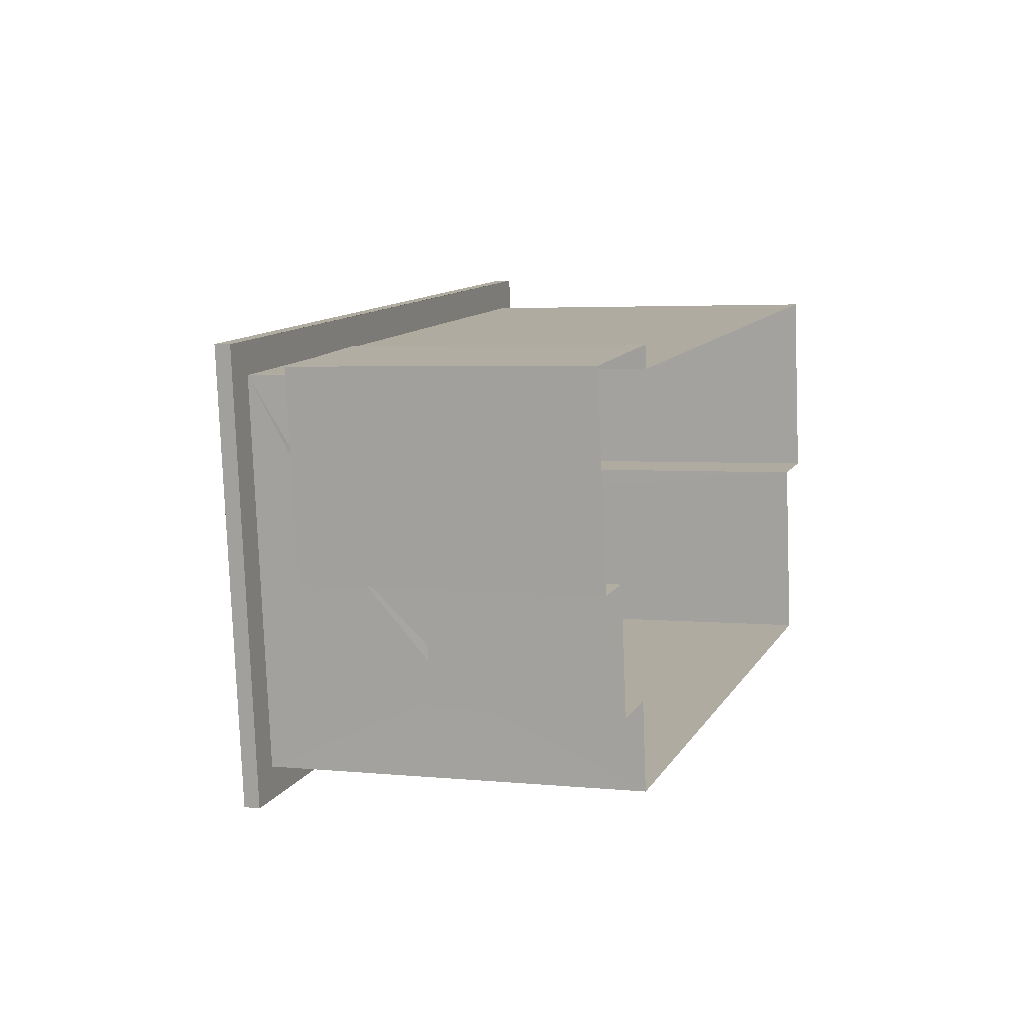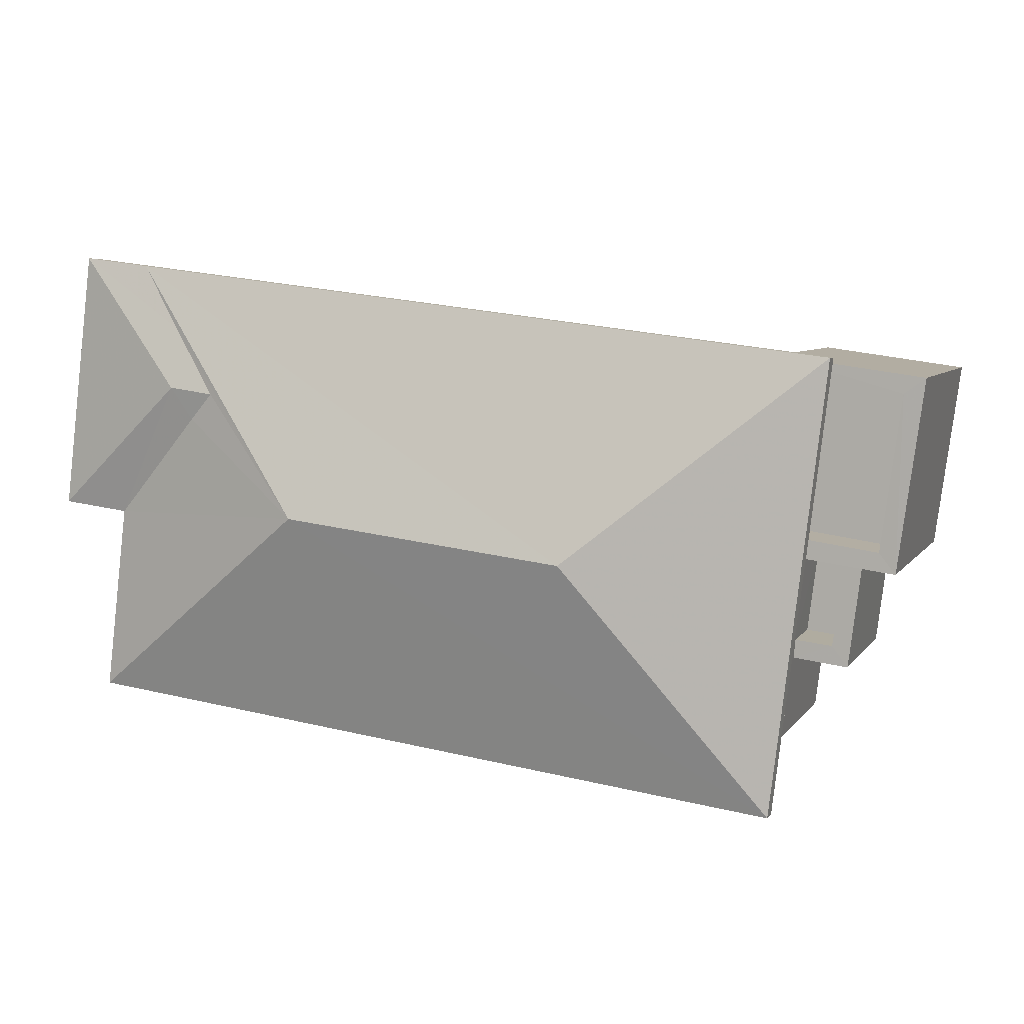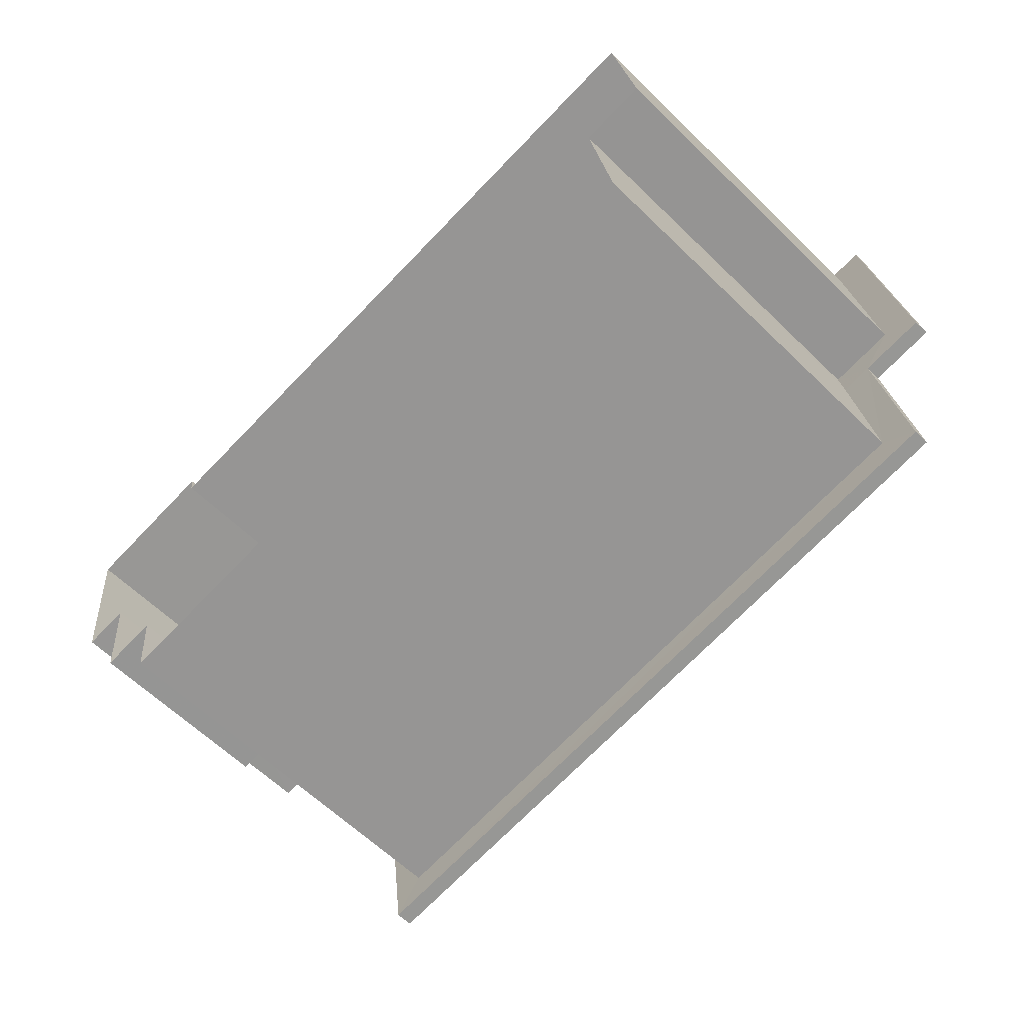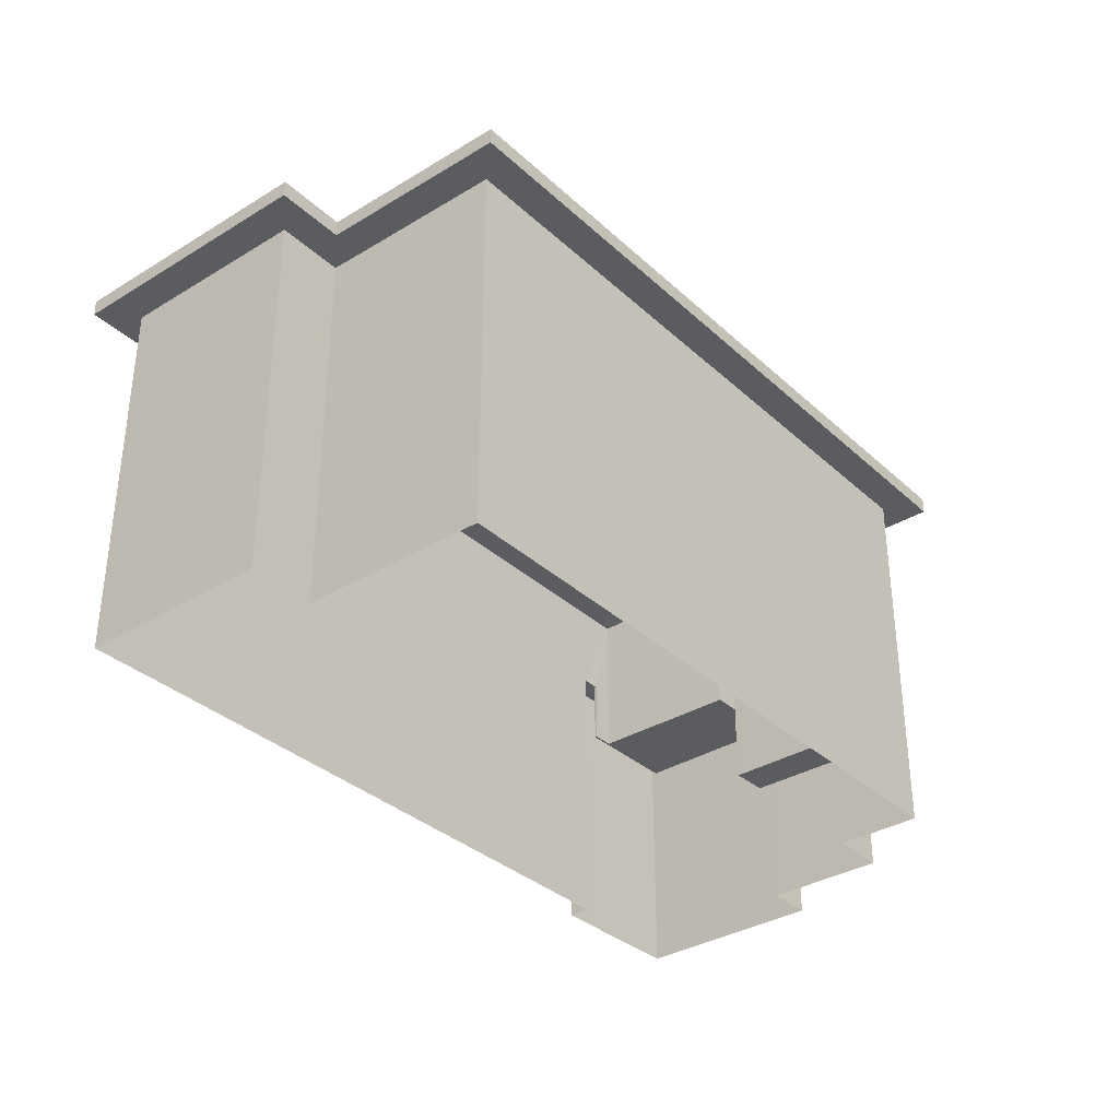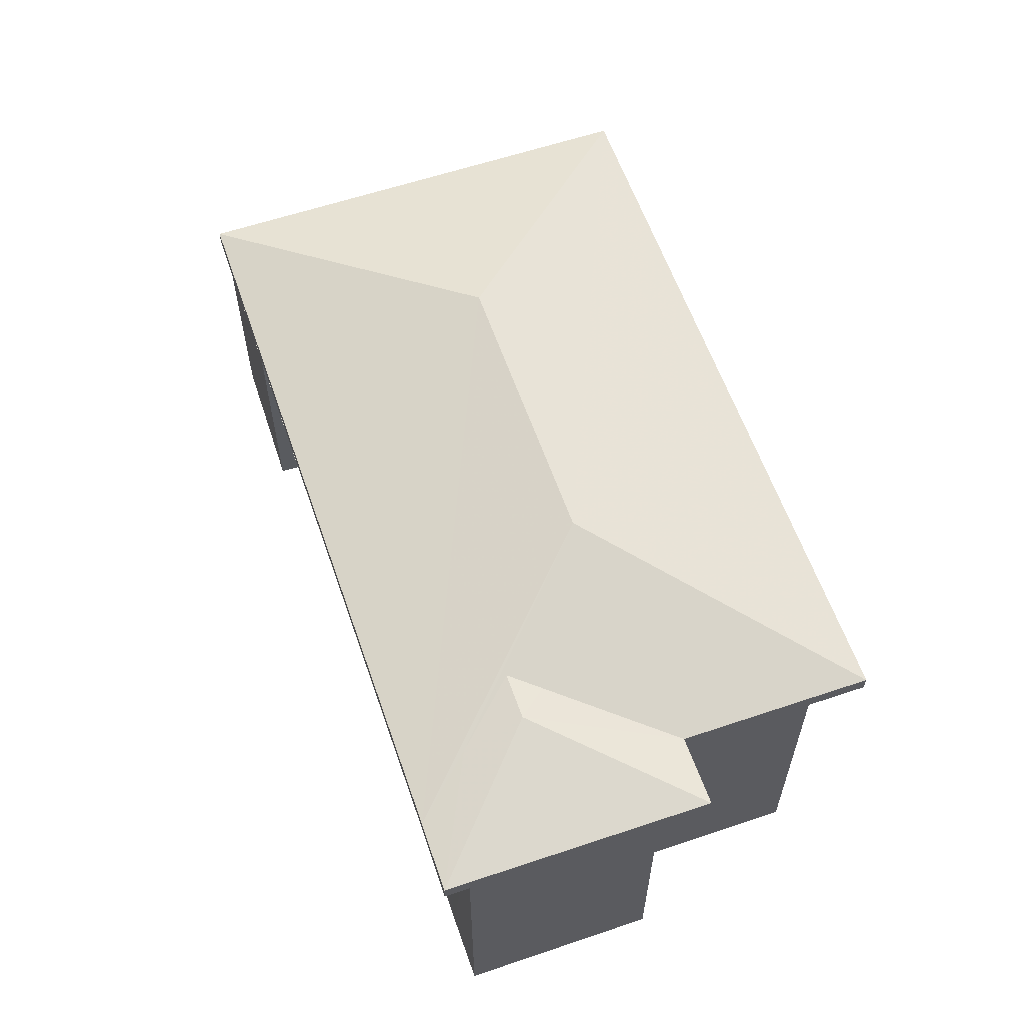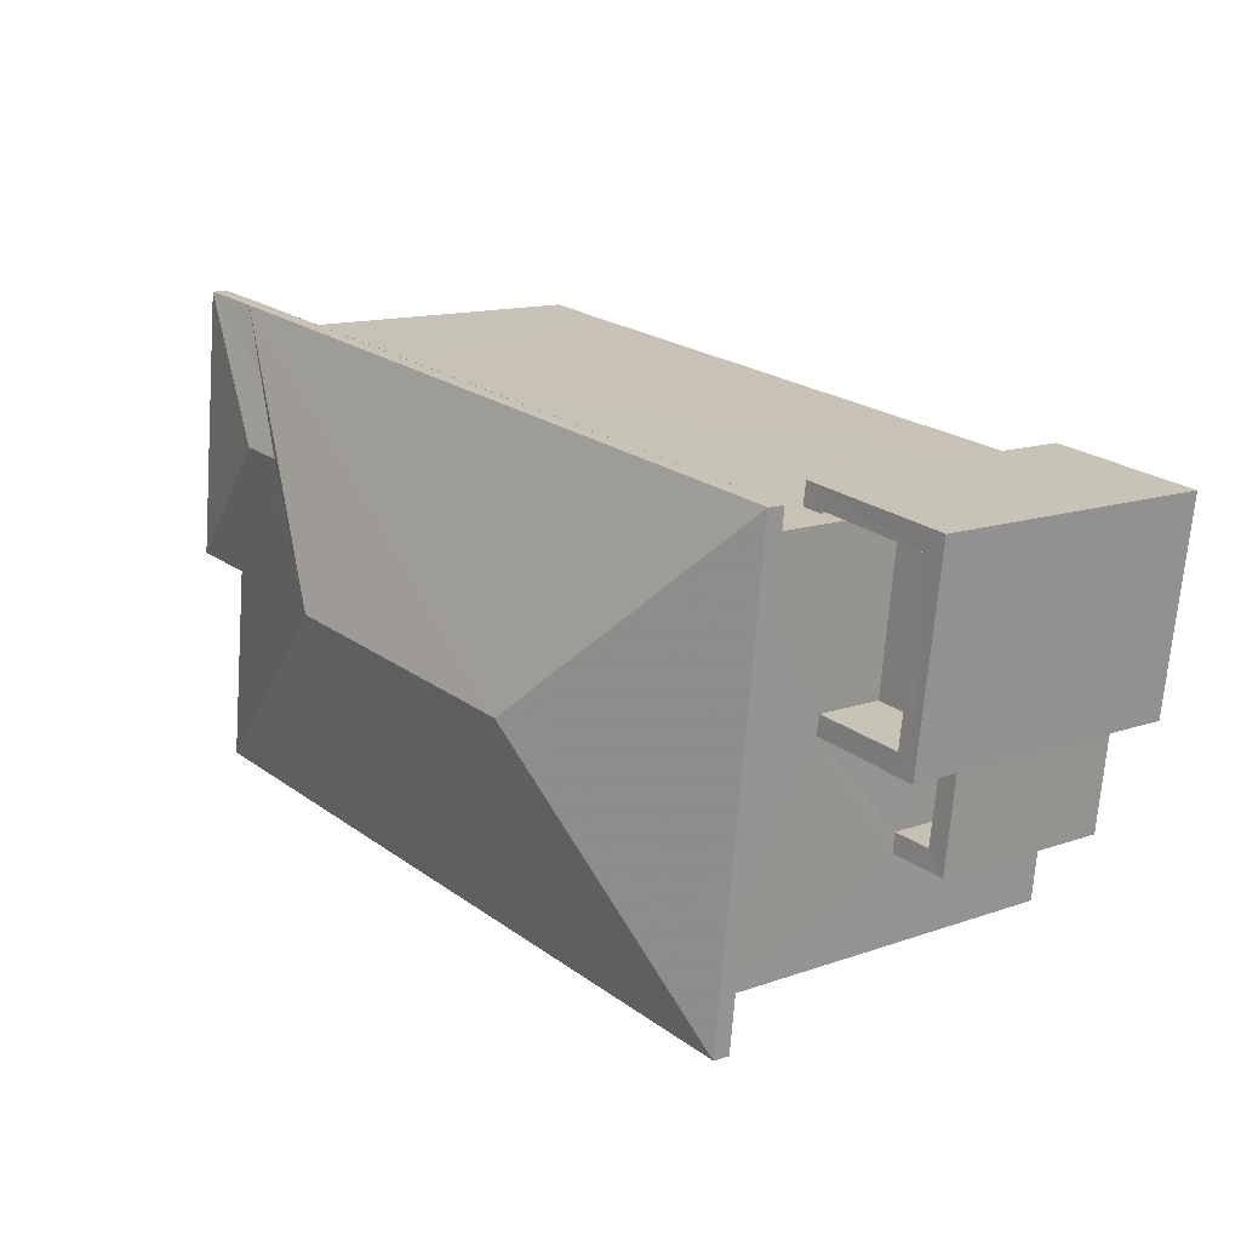
<metadata>
{"format":"obj","ext":"obj","renderer":"f3d","projection":"perspective","resolution":1024,"background":"white","views":[{"elev":3.6,"azim":109.1,"up":"+Y"},{"elev":6.3,"azim":19.1,"up":"+Y"},{"elev":-62.2,"azim":-134.5,"up":"+Y"},{"elev":-34.2,"azim":-57.6,"up":"+Z"},{"elev":60.0,"azim":-116.0,"up":"+Z"},{"elev":13.1,"azim":51.1,"up":"+Y"}]}
</metadata>
<code>
v -8.944e+04 -9.924e+04 7.225
v -8.944e+04 -9.924e+04 7.225
v -8.945e+04 -9.924e+04 7.226
v -8.944e+04 -9.924e+04 7.225
v -8.944e+04 -9.924e+04 7.225
v -8.945e+04 -9.924e+04 7.226
v -8.945e+04 -9.924e+04 7.226
v -8.945e+04 -9.923e+04 7.226
v -8.944e+04 -9.923e+04 7.225
v -8.944e+04 -9.924e+04 7.225
v -8.944e+04 -9.923e+04 7.225
v -8.944e+04 -9.923e+04 7.225
v -8.945e+04 -9.923e+04 7.226
v -8.945e+04 -9.923e+04 7.226
v -8.944e+04 -9.924e+04 13.07
v -8.944e+04 -9.924e+04 13.07
v -8.945e+04 -9.924e+04 13.07
v -8.945e+04 -9.924e+04 13.07
v -8.945e+04 -9.924e+04 13.07
v -8.945e+04 -9.924e+04 13.07
v -8.944e+04 -9.923e+04 13.07
v -8.944e+04 -9.923e+04 13.07
v -8.945e+04 -9.923e+04 13.07
v -8.945e+04 -9.923e+04 13.07
v -8.945e+04 -9.923e+04 13.07
v -8.945e+04 -9.923e+04 13.07
v -8.945e+04 -9.924e+04 13.07
v -8.945e+04 -9.924e+04 13.07
v -8.945e+04 -9.923e+04 13.07
v -8.945e+04 -9.924e+04 13.07
v -8.945e+04 -9.923e+04 13.07
v -8.945e+04 -9.923e+04 13.07
v -8.945e+04 -9.923e+04 13.07
v -8.945e+04 -9.924e+04 13.8
v -8.945e+04 -9.924e+04 13.32
v -8.945e+04 -9.924e+04 13.7
v -8.945e+04 -9.924e+04 13.32
v -8.945e+04 -9.923e+04 13.32
v -8.945e+04 -9.923e+04 13.55
v -8.945e+04 -9.923e+04 13.32
v -8.945e+04 -9.924e+04 13.32
v -8.945e+04 -9.924e+04 14.35
v -8.945e+04 -9.924e+04 13.8
v -8.945e+04 -9.923e+04 13.32
v -8.944e+04 -9.924e+04 14.35
v -8.944e+04 -9.924e+04 13.32
v -8.944e+04 -9.923e+04 13.32
v -8.944e+04 -9.924e+04 10.09
v -8.944e+04 -9.924e+04 10.09
v -8.944e+04 -9.924e+04 10.09
v -8.944e+04 -9.924e+04 10.09
v -8.944e+04 -9.924e+04 10.09
v -8.944e+04 -9.924e+04 10.09
v -8.944e+04 -9.924e+04 9.085
v -8.944e+04 -9.924e+04 9.085
v -8.944e+04 -9.924e+04 9.085
v -8.944e+04 -9.924e+04 9.085
v -8.944e+04 -9.924e+04 11.66
v -8.944e+04 -9.924e+04 11.66
v -8.944e+04 -9.924e+04 11.66
v -8.944e+04 -9.923e+04 11.66
v -8.944e+04 -9.923e+04 11.66
v -8.944e+04 -9.923e+04 11.66
v -8.944e+04 -9.924e+04 11.66
v -8.944e+04 -9.923e+04 11.66
v -8.944e+04 -9.924e+04 11.66
v -8.944e+04 -9.923e+04 11.66
v -8.944e+04 -9.924e+04 10.66
v -8.944e+04 -9.924e+04 10.66
v -8.944e+04 -9.923e+04 10.66
v -8.944e+04 -9.923e+04 10.66
v -8.944e+04 -9.923e+04 10.66
v -8.944e+04 -9.924e+04 10.66
f 1 2 3
f 4 5 1
f 6 7 8
f 1 3 6
f 9 10 4
f 9 11 12
f 13 11 14
f 14 6 8
f 4 1 11
f 1 6 11
f 9 4 11
f 11 6 14
f 15 16 17
f 18 17 19
f 19 17 20
f 17 16 20
f 21 22 23
f 22 24 23
f 25 21 23
f 26 25 23
f 16 15 22
f 21 16 22
f 27 19 28
f 29 27 28
f 19 30 18
f 23 31 26
f 26 32 29
f 23 24 31
f 26 33 32
f 31 33 26
f 27 30 19
f 32 27 29
f 34 35 36
f 34 37 35
f 38 39 40
f 35 41 42
f 36 35 42
f 40 39 42
f 43 36 42
f 39 43 42
f 39 34 43
f 39 44 34
f 45 42 46
f 47 40 45
f 37 34 44
f 48 49 50
f 50 49 51
f 48 52 49
f 51 49 53
f 54 55 56
f 54 57 55
f 40 42 45
f 39 38 44
f 45 46 47
f 36 43 34
f 41 46 42
f 58 59 60
f 61 62 63
f 59 64 60
f 62 65 63
f 61 66 67
f 66 64 67
f 60 64 66
f 61 63 66
f 68 69 70
f 71 70 72
f 72 70 73
f 70 69 73
f 64 10 9
f 67 64 9
f 17 18 3
f 18 6 3
f 18 30 6
f 68 60 69
f 68 58 60
f 67 9 12
f 61 67 12
f 40 47 21
f 25 40 21
f 41 20 16
f 46 41 16
f 11 61 12
f 11 62 61
f 30 27 7
f 6 30 7
f 66 72 73
f 66 63 72
f 14 31 13
f 14 33 31
f 1 5 50
f 51 1 50
f 14 8 32
f 33 14 32
f 53 49 56
f 55 53 56
f 65 22 70
f 31 24 13
f 24 22 62
f 71 65 70
f 13 24 11
f 24 62 11
f 22 65 62
f 4 50 5
f 4 48 50
f 19 37 28
f 19 35 37
f 47 16 21
f 47 46 16
f 15 3 2
f 15 17 3
f 27 8 7
f 27 32 8
f 71 72 63
f 65 71 63
f 52 56 49
f 52 54 56
f 35 20 41
f 35 19 20
f 26 40 25
f 26 38 40
f 2 1 51
f 2 51 15
f 15 59 22
f 58 70 22
f 58 68 70
f 55 57 53
f 57 59 53
f 59 58 22
f 51 53 59
f 15 51 59
f 44 29 28
f 37 44 28
f 52 59 57
f 59 48 64
f 64 48 10
f 54 52 57
f 10 48 4
f 59 52 48
f 38 29 44
f 38 26 29
f 60 73 69
f 60 66 73

</code>
